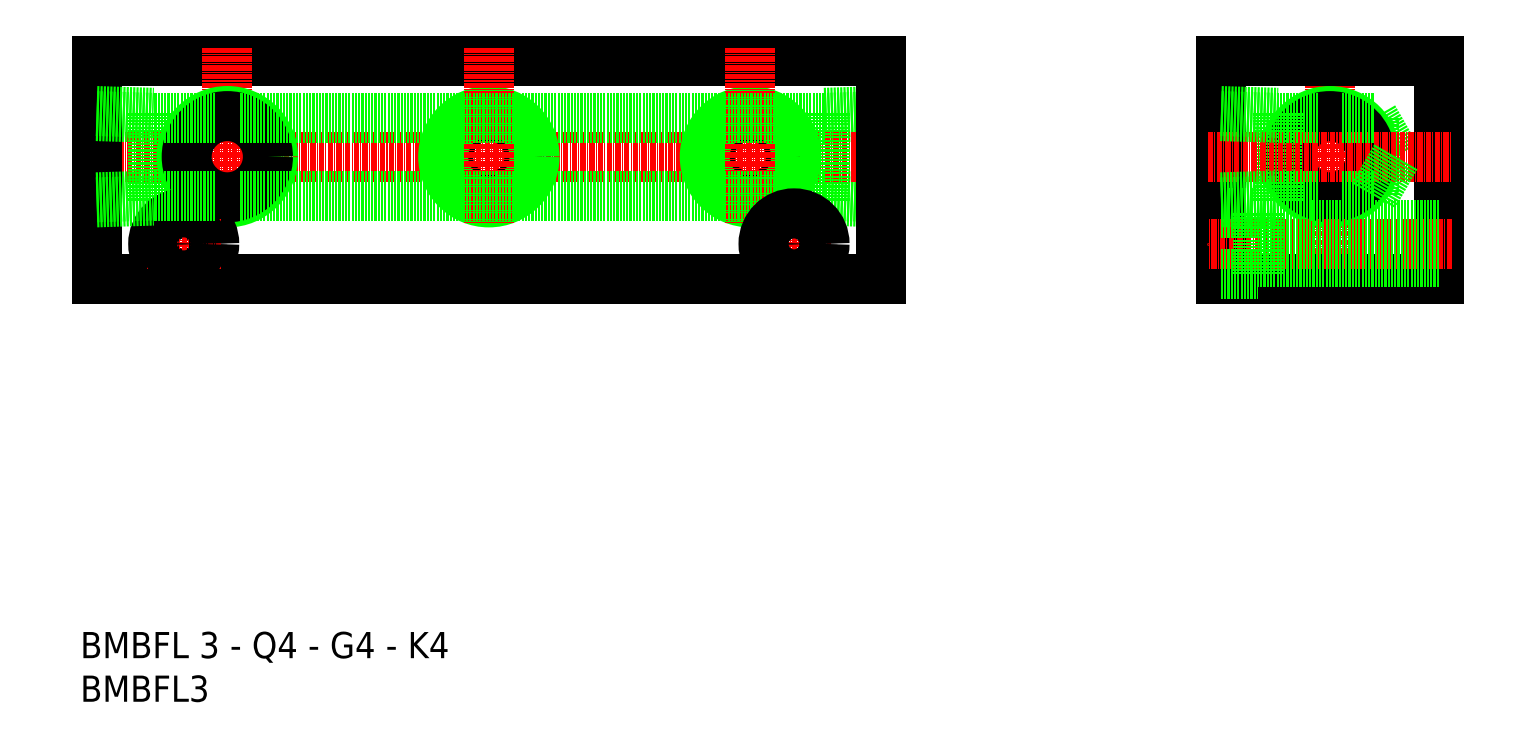
<metadata>
{"format":"dxf","ext":"dxf","renderer":"ezdxf+matplotlib","layout":"modelspace","background":"white","min_lineweight":24,"dpi":150}
</metadata>
<code>
0
SECTION
2
ENTITIES
0
TEXT
8
0
10
1274
20
2990
30
0
40
6
1
BMBFL3
0
LINE
8
CENTER
10
1430
20
3095
30
0
11
1447
21
3095
31
0
0
LINE
8
0
10
1445
20
3124
30
0
11
1458
21
3125
31
0
0
LINE
8
0
10
1445
20
3125
30
0
11
1458
21
3126
31
0
0
LINE
8
0
10
1445
20
3106
30
0
11
1458
21
3106
31
0
0
LINE
8
0
10
1445
20
3105
30
0
11
1458
21
3105
31
0
0
LINE
8
CENTER
10
1275
20
3115
30
0
11
1461
21
3115
31
0
0
LINE
8
0
10
1458
20
3087
30
0
11
1278
21
3087
31
0
0
LINE
8
0
10
1278
20
3137
30
0
11
1458
21
3137
31
0
0
CIRCLE
8
0
10
1368
20
3115
30
0
40
9.316
0
CIRCLE
8
0
10
1368
20
3115
30
0
40
10.48
0
LINE
8
CENTER
10
1368
20
3140
30
0
11
1368
21
3100
31
0
0
CIRCLE
8
0
10
1428
20
3115
30
0
40
9.316
0
CIRCLE
8
0
10
1428
20
3115
30
0
40
10.48
0
LINE
8
CENTER
10
1428
20
3140
30
0
11
1428
21
3100
31
0
0
LINE
8
0
10
1445
20
3105
30
0
11
1445
21
3125
31
0
0
LINE
8
0
10
1278
20
3137
30
0
11
1278
21
3087
31
0
0
LINE
8
CENTER
10
1308
20
3140
30
0
11
1308
21
3100
31
0
0
LINE
8
0
10
1291
20
3105
30
0
11
1291
21
3125
31
0
0
CIRCLE
8
0
10
1308
20
3115
30
0
40
10.48
0
CIRCLE
8
0
10
1308
20
3115
30
0
40
9.316
0
LINE
8
0
10
1445
20
3106
30
0
11
1311
21
3106
31
0
0
TEXT
8
0
10
1274
20
3000
30
0
40
6
1
BMBFL 3 - Q4 - G4 - K4
0
LINE
8
CENTER
10
1298
20
3104
30
0
11
1298
21
3087
31
0
0
CIRCLE
8
0
10
1298
20
3095
30
0
40
7
0
LINE
8
CENTER
10
1290
20
3095
30
0
11
1307
21
3095
31
0
0
CIRCLE
8
0
10
1298
20
3095
30
0
40
4.25
0
LINE
8
0
10
1305
20
3106
30
0
11
1291
21
3106
31
0
0
LINE
8
0
10
1278
20
3105
30
0
11
1291
21
3105
31
0
0
LINE
8
0
10
1278
20
3106
30
0
11
1291
21
3106
31
0
0
LINE
8
CENTER
10
1438
20
3104
30
0
11
1438
21
3087
31
0
0
CIRCLE
8
0
10
1438
20
3095
30
0
40
7
0
CIRCLE
8
0
10
1438
20
3095
30
0
40
4.25
0
LINE
8
0
10
1445
20
3124
30
0
11
1311
21
3124
31
0
0
LINE
8
0
10
1305
20
3124
30
0
11
1291
21
3124
31
0
0
LINE
8
0
10
1278
20
3125
30
0
11
1291
21
3124
31
0
0
LINE
8
0
10
1278
20
3126
30
0
11
1291
21
3125
31
0
0
LINE
8
CENTER
10
1561
20
3140
30
0
11
1561
21
3084
31
0
0
LINE
8
0
10
1571
20
3124
30
0
11
1576
21
3115
31
0
0
LINE
8
0
10
1571
20
3124
30
0
11
1571
21
3106
31
0
0
CIRCLE
8
0
10
1561
20
3115
30
0
40
10.48
0
CIRCLE
8
0
10
1561
20
3115
30
0
40
9.316
0
LINE
8
0
10
1586
20
3137
30
0
11
1586
21
3087
31
0
0
LINE
8
0
10
1536
20
3137
30
0
11
1536
21
3087
31
0
0
LINE
8
0
10
1458
20
3137
30
0
11
1458
21
3087
31
0
0
LINE
8
0
10
1549
20
3105
30
0
11
1549
21
3125
31
0
0
LINE
8
0
10
1586
20
3087
30
0
11
1536
21
3087
31
0
0
LINE
8
CENTER
10
1589
20
3095
30
0
11
1533
21
3095
31
0
0
LINE
8
0
10
1586
20
3100
30
0
11
1545
21
3100
31
0
0
LINE
8
0
10
1586
20
3091
30
0
11
1545
21
3091
31
0
0
LINE
8
CENTER
10
1533
20
3115
30
0
11
1589
21
3115
31
0
0
LINE
8
0
10
1545
20
3102
30
0
11
1545
21
3088
31
0
0
LINE
8
0
10
1536
20
3088
30
0
11
1545
21
3088
31
0
0
LINE
8
0
10
1558
20
3106
30
0
11
1549
21
3106
31
0
0
LINE
8
0
10
1536
20
3105
30
0
11
1549
21
3105
31
0
0
LINE
8
0
10
1536
20
3106
30
0
11
1549
21
3106
31
0
0
LINE
8
0
10
1536
20
3102
30
0
11
1545
21
3102
31
0
0
LINE
8
0
10
1571
20
3106
30
0
11
1576
21
3115
31
0
0
LINE
8
0
10
1571
20
3106
30
0
11
1564
21
3106
31
0
0
LINE
8
0
10
1536
20
3137
30
0
11
1586
21
3137
31
0
0
LINE
8
0
10
1558
20
3124
30
0
11
1549
21
3124
31
0
0
LINE
8
0
10
1536
20
3126
30
0
11
1549
21
3125
31
0
0
LINE
8
0
10
1536
20
3125
30
0
11
1549
21
3124
31
0
0
LINE
8
0
10
1571
20
3124
30
0
11
1564
21
3124
31
0
0
ENDSEC
0
EOF

</code>
